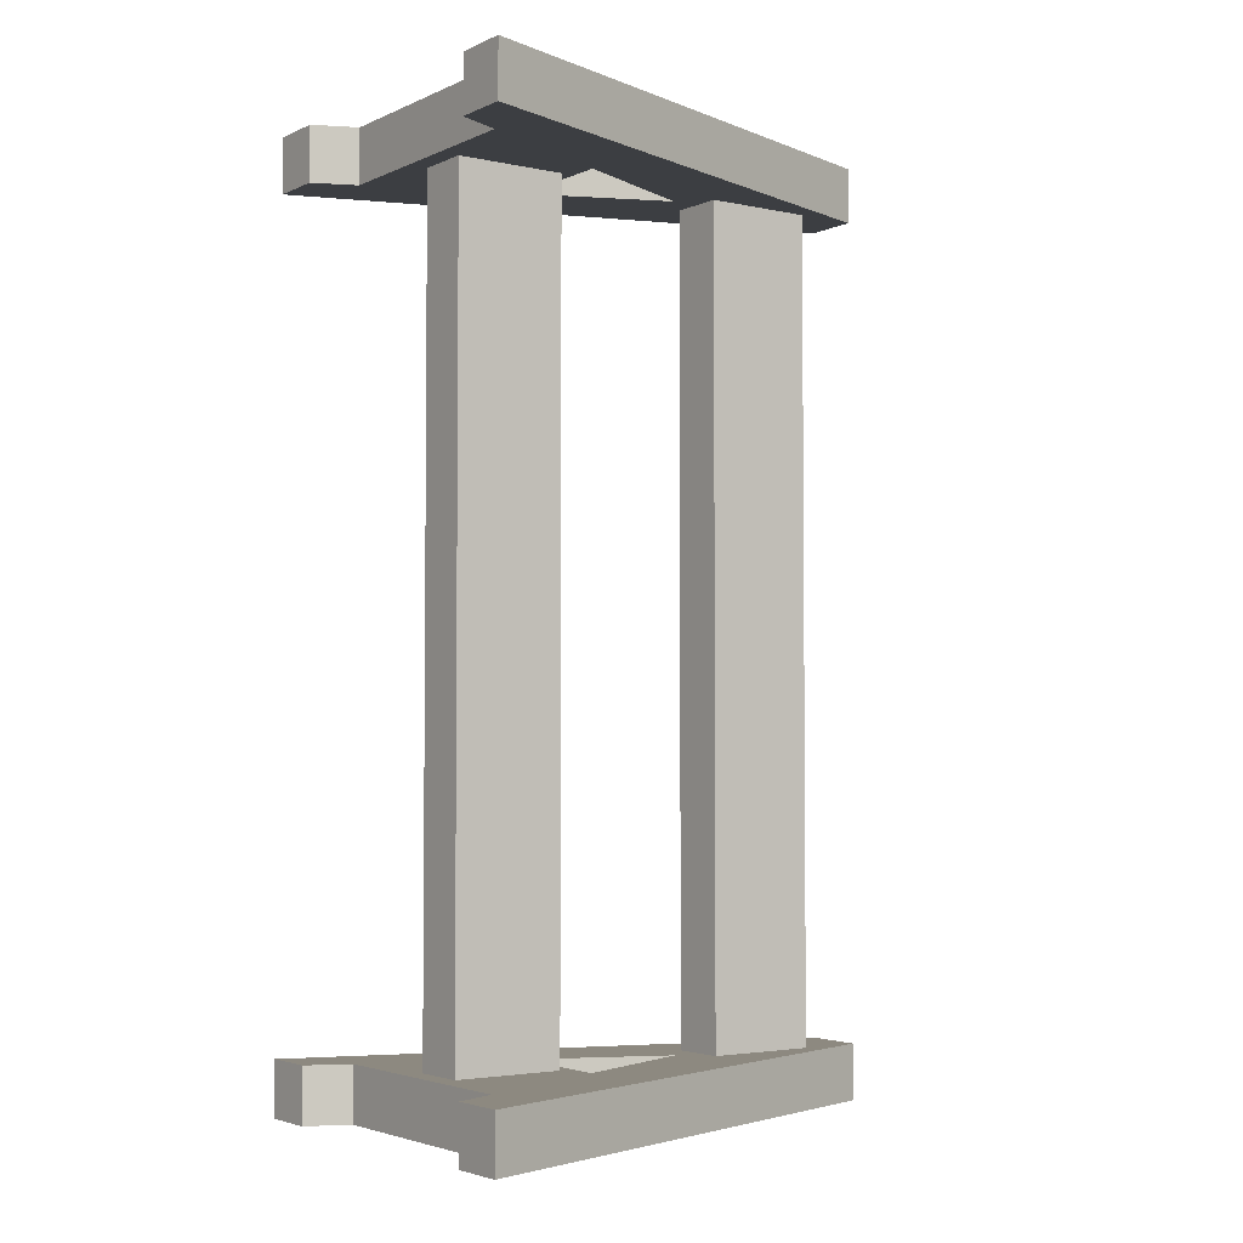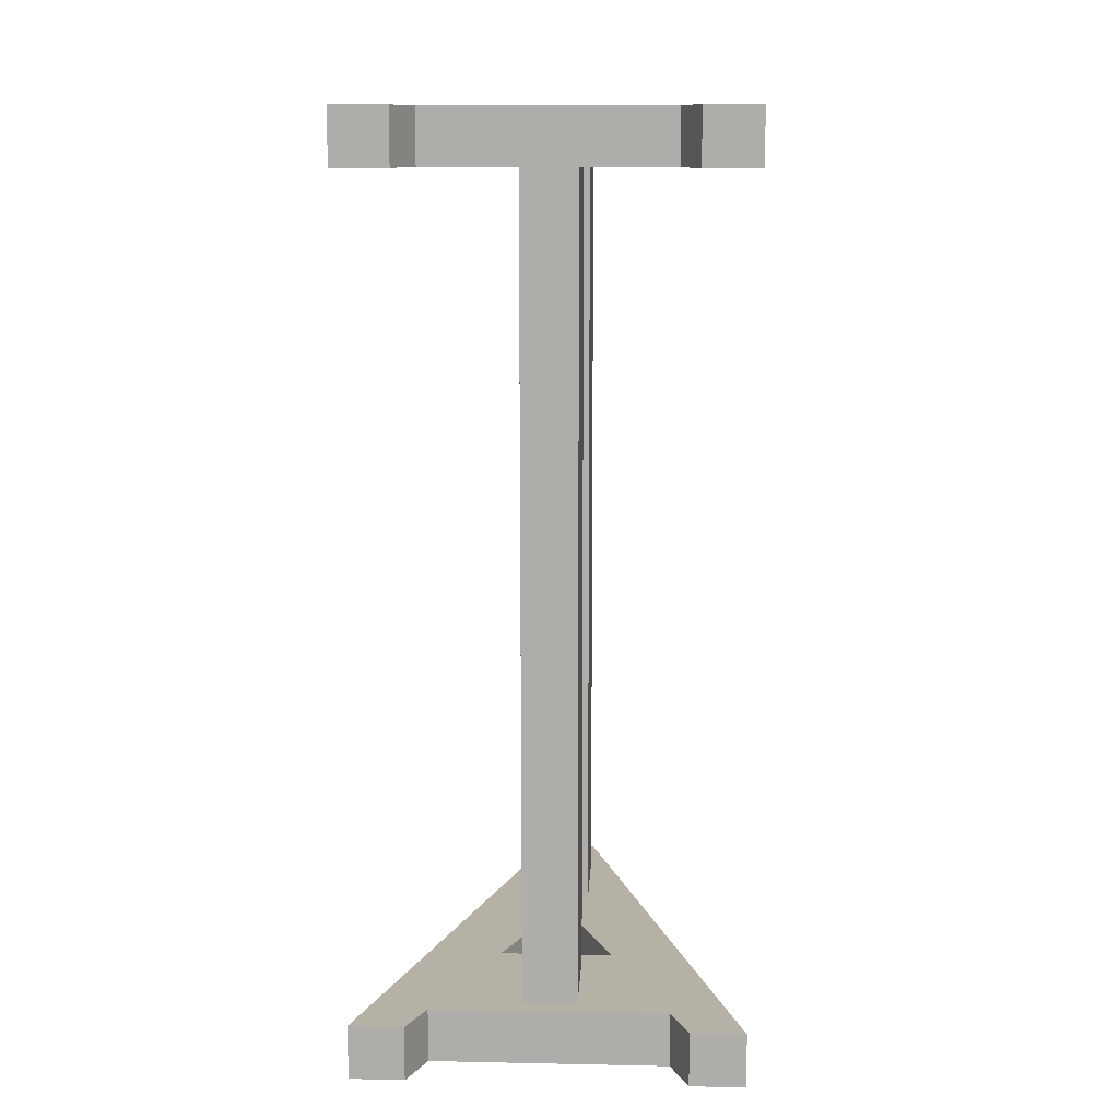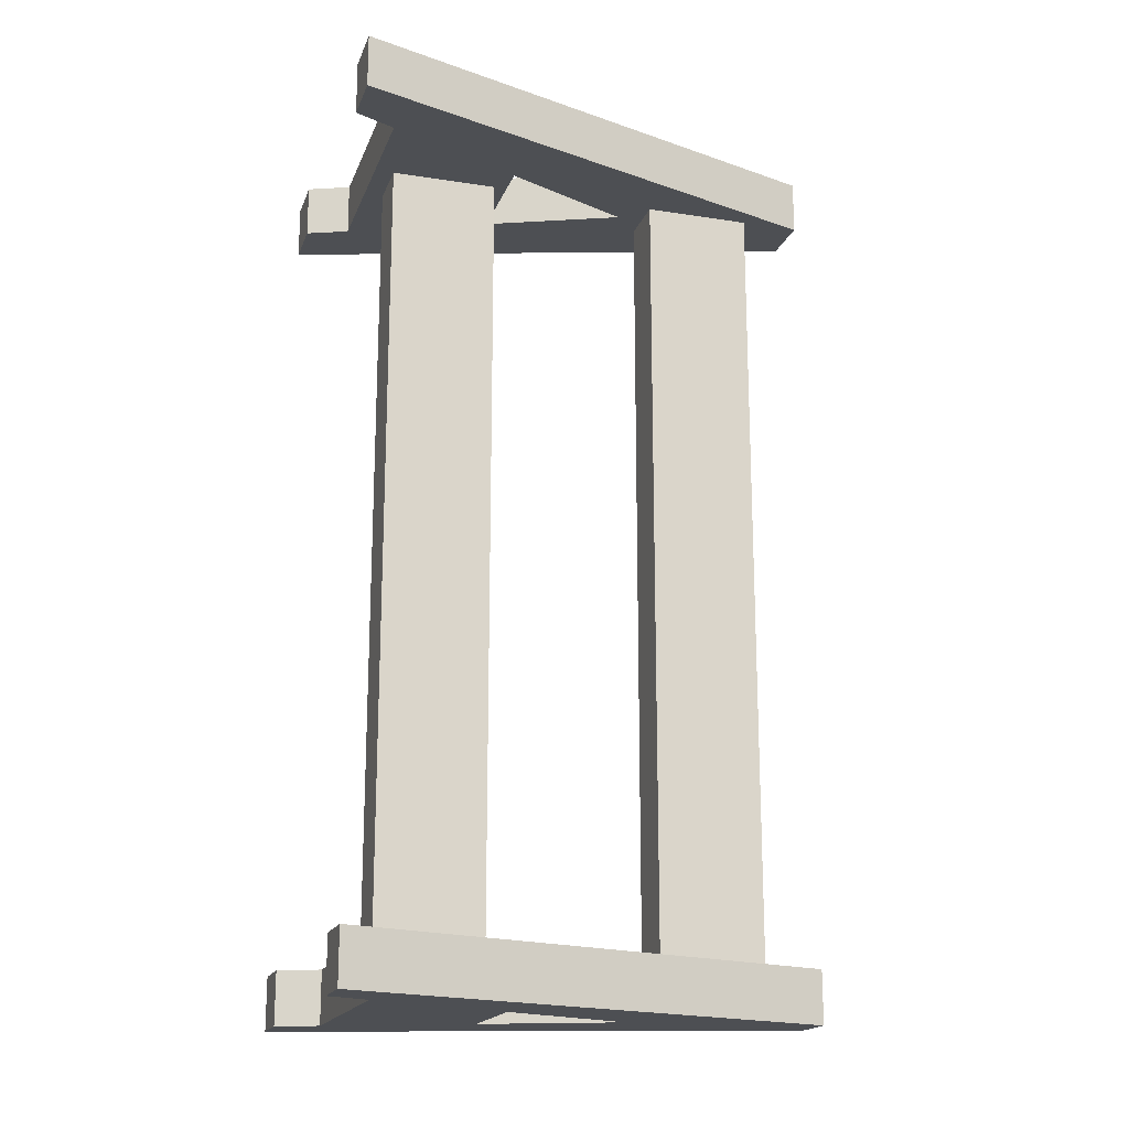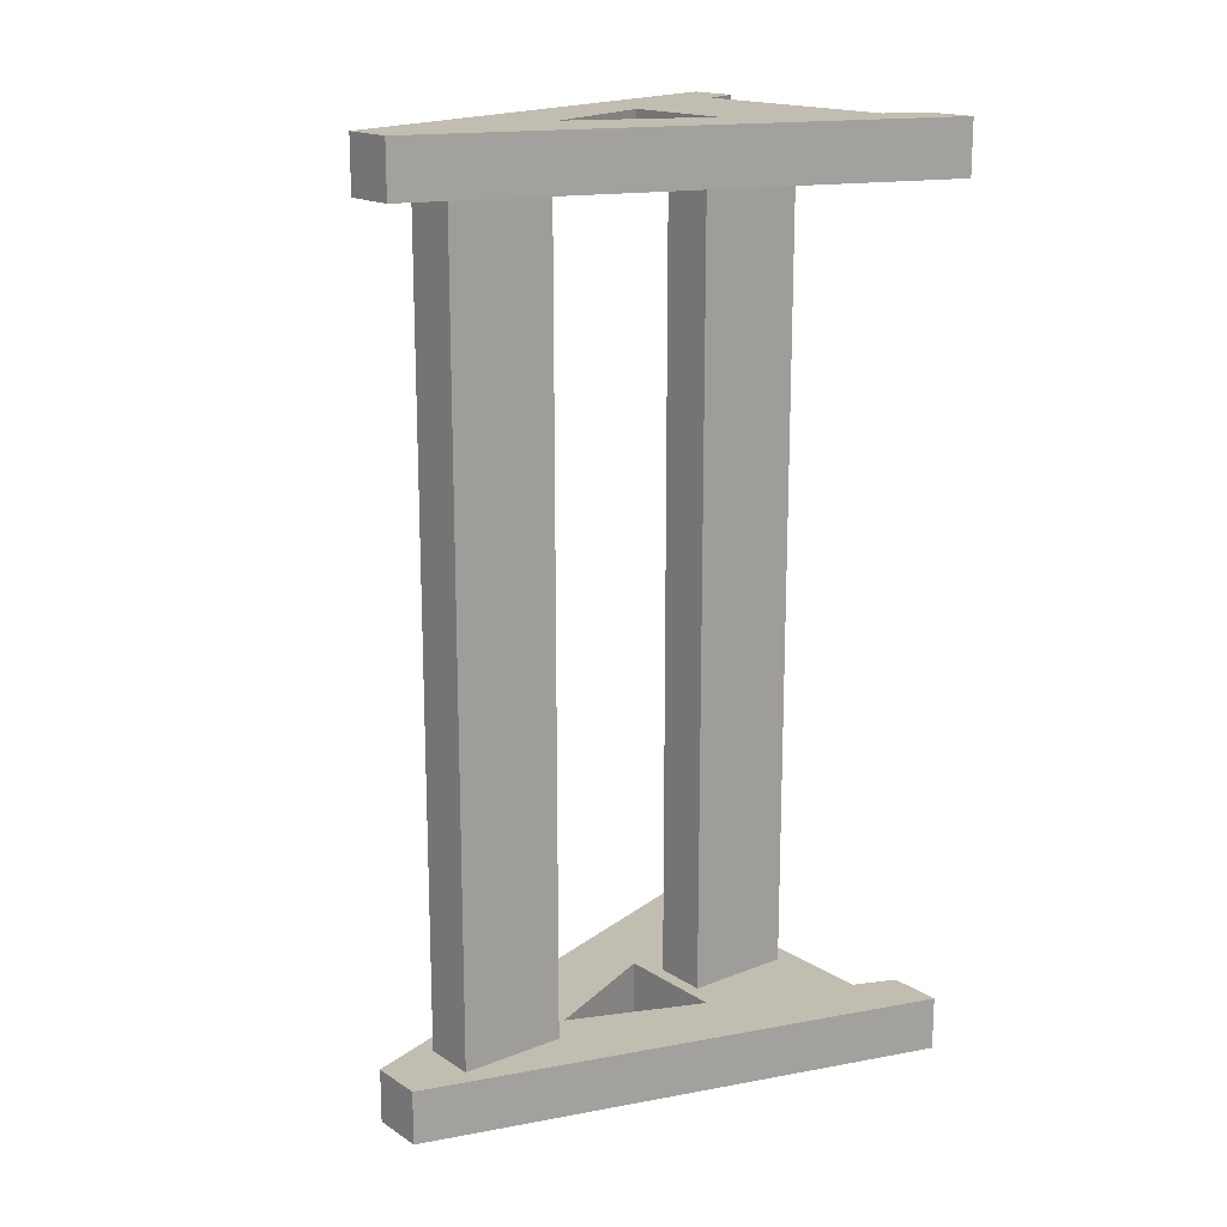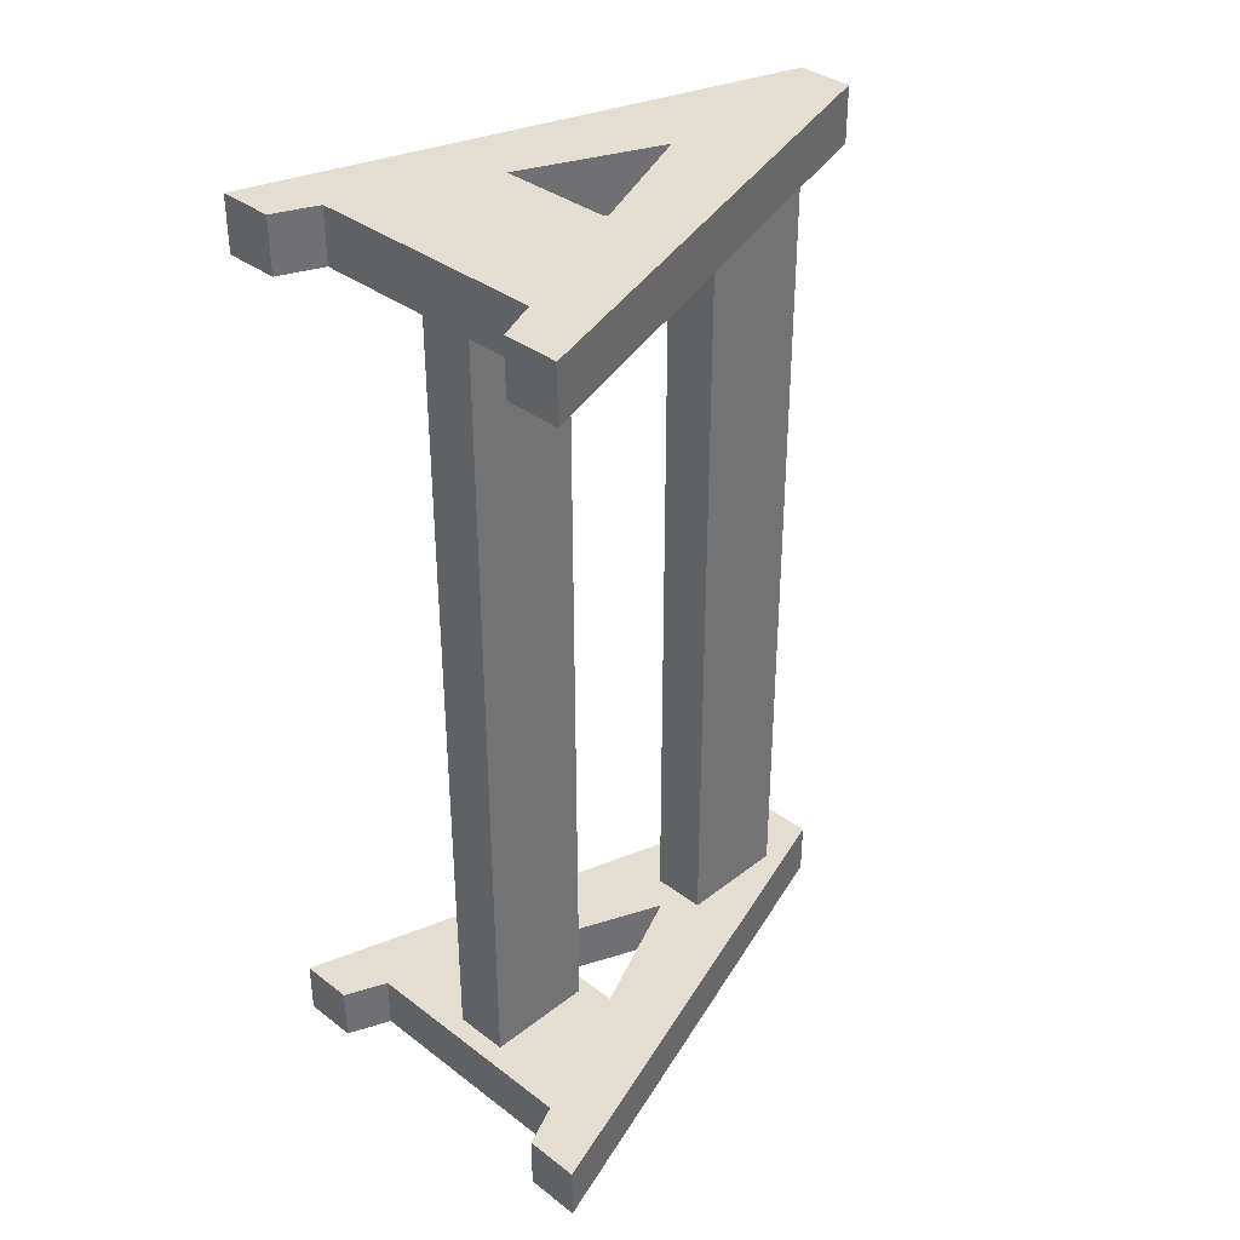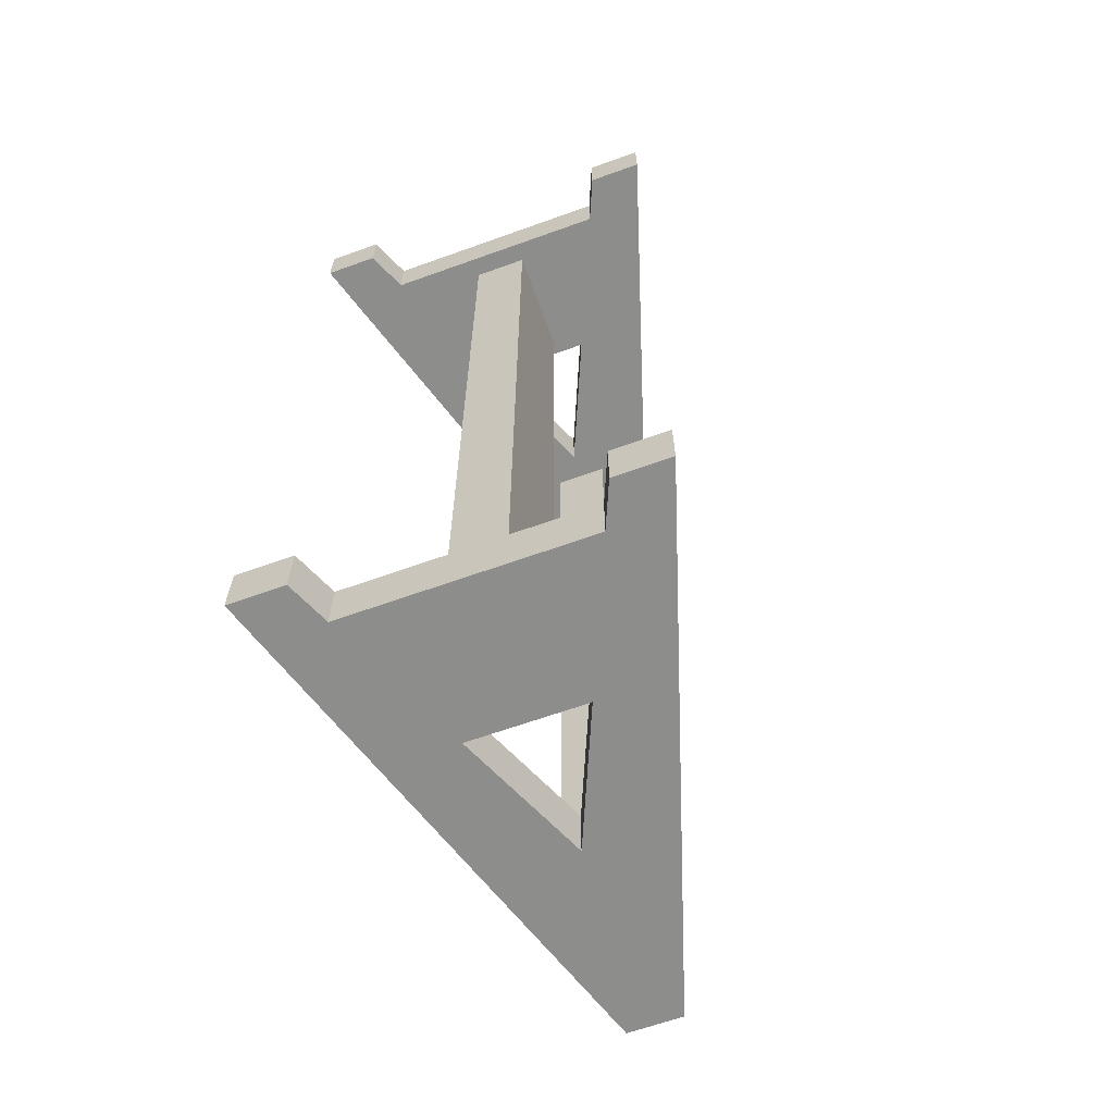
<metadata>
{"format":"obj","ext":"obj","renderer":"f3d","projection":"perspective","resolution":1024,"background":"white","views":[{"elev":-3.4,"azim":54.8,"up":"+Z"},{"elev":12.1,"azim":2.8,"up":"+Z"},{"elev":-18.0,"azim":73.2,"up":"+Z"},{"elev":16.9,"azim":-128.3,"up":"+Z"},{"elev":36.3,"azim":44.6,"up":"+Z"},{"elev":-64.4,"azim":19.9,"up":"+Z"}]}
</metadata>
<code>
o FenceBlocker2_Cube.005
v -0.05 0.9421 -0.8411
v 0.25 -0 -0.8411
v -0.05 0.9421 -0.7411
v 0.25 -0 -0.7411
v 0.05 0.9421 -0.8411
v 0.35 -0 -0.8411
v 0.05 0.9421 -0.7411
v 0.35 -0 -0.7411
v 0 0.5835 -0.7411
v -0.25 -0 -0.7411
v 0 0.5835 -0.8411
v -0.25 -0 -0.8411
v -0.35 -0 -0.7411
v -0.35 -0 -0.8411
v -0.1051 0.3381 -0.8411
v 0.1051 0.3381 -0.8411
v -0.2168 0.07744 -0.8411
v 0.2168 0.07744 -0.8411
v -0.1051 0.3381 -0.7411
v 0.1051 0.3381 -0.7411
v -0.2168 0.07744 -0.7411
v 0.2168 0.07744 -0.7411
v -0.05 0.8327 -0.7411
v -0.05 0.6327 -0.7411
v -0.05 0.8327 0.7411
v -0.05 0.6327 0.7411
v 0.05 0.8327 -0.7411
v 0.05 0.6327 -0.7411
v 0.05 0.8327 0.7411
v 0.05 0.6327 0.7411
v -0.05 0.3134 -0.7411
v -0.05 0.1134 -0.7411
v -0.05 0.3134 0.7411
v -0.05 0.1134 0.7411
v 0.05 0.3134 -0.7411
v 0.05 0.1134 -0.7411
v 0.05 0.3134 0.7411
v 0.05 0.1134 0.7411
v -0.05 0.9421 0.7411
v 0.25 0 0.7411
v -0.05 0.9421 0.8411
v 0.25 0 0.8411
v 0.05 0.9421 0.7411
v 0.35 0 0.7411
v 0.05 0.9421 0.8411
v 0.35 0 0.8411
v 0 0.5835 0.8411
v -0.25 0 0.8411
v 0 0.5835 0.7411
v -0.25 0 0.7411
v -0.35 0 0.8411
v -0.35 0 0.7411
v -0.1051 0.3381 0.7411
v 0.1051 0.3381 0.7411
v -0.2168 0.07744 0.7411
v 0.2168 0.07744 0.7411
v -0.1051 0.3381 0.8411
v 0.1051 0.3381 0.8411
v -0.2168 0.07744 0.8411
v 0.2168 0.07744 0.8411
f 3 9 20 22 4 8 7
f 7 8 6 5
f 5 6 2 18 16 11 1
f 3 7 5 1
f 8 4 2 6
f 9 19 15 11
f 11 15 17 12 14 1
f 1 14 13 3
f 3 13 10 21 19 9
f 14 12 10 13
f 9 11 16 20
f 15 16 18 17
f 17 18 22 21
f 21 22 20 19
f 19 20 16 15
f 22 18 2 4
f 17 21 10 12
f 23 24 26 25
f 29 30 28 27
f 25 29 27 23
f 30 26 24 28
f 31 32 34 33
f 37 38 36 35
f 33 37 35 31
f 38 34 32 36
f 41 47 58 60 42 46 45
f 45 46 44 43
f 43 44 40 56 54 49 39
f 41 45 43 39
f 46 42 40 44
f 47 57 53 49
f 49 53 55 50 52 39
f 39 52 51 41
f 41 51 48 59 57 47
f 52 50 48 51
f 47 49 54 58
f 53 54 56 55
f 55 56 60 59
f 59 60 58 57
f 57 58 54 53
f 60 56 40 42
f 55 59 48 50

</code>
